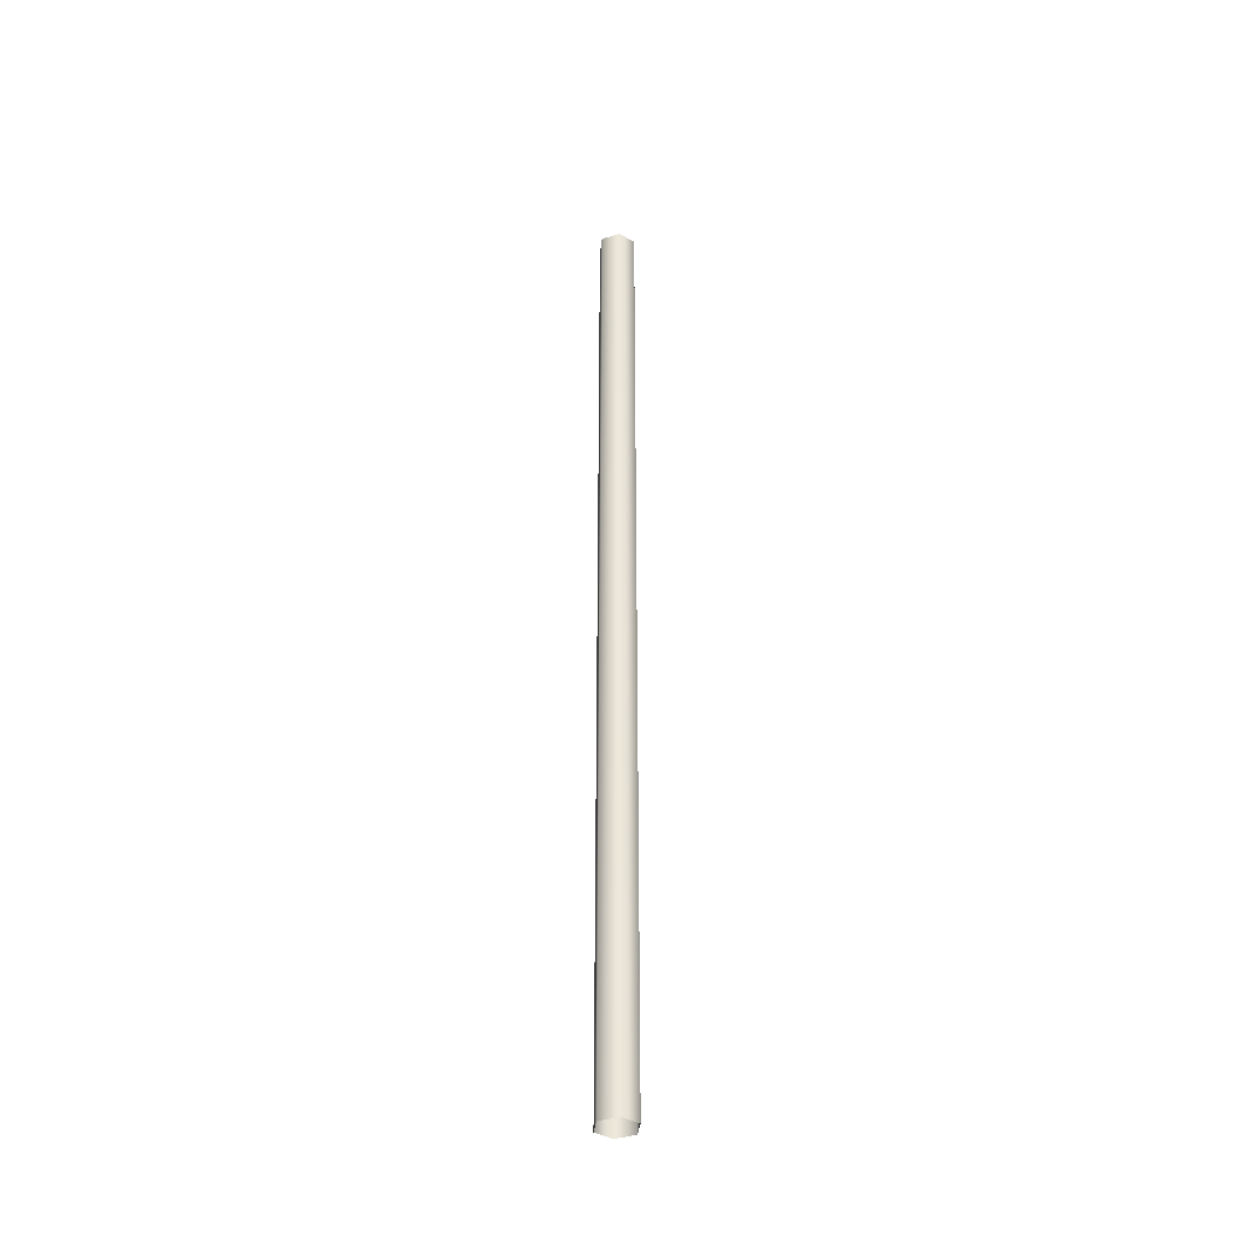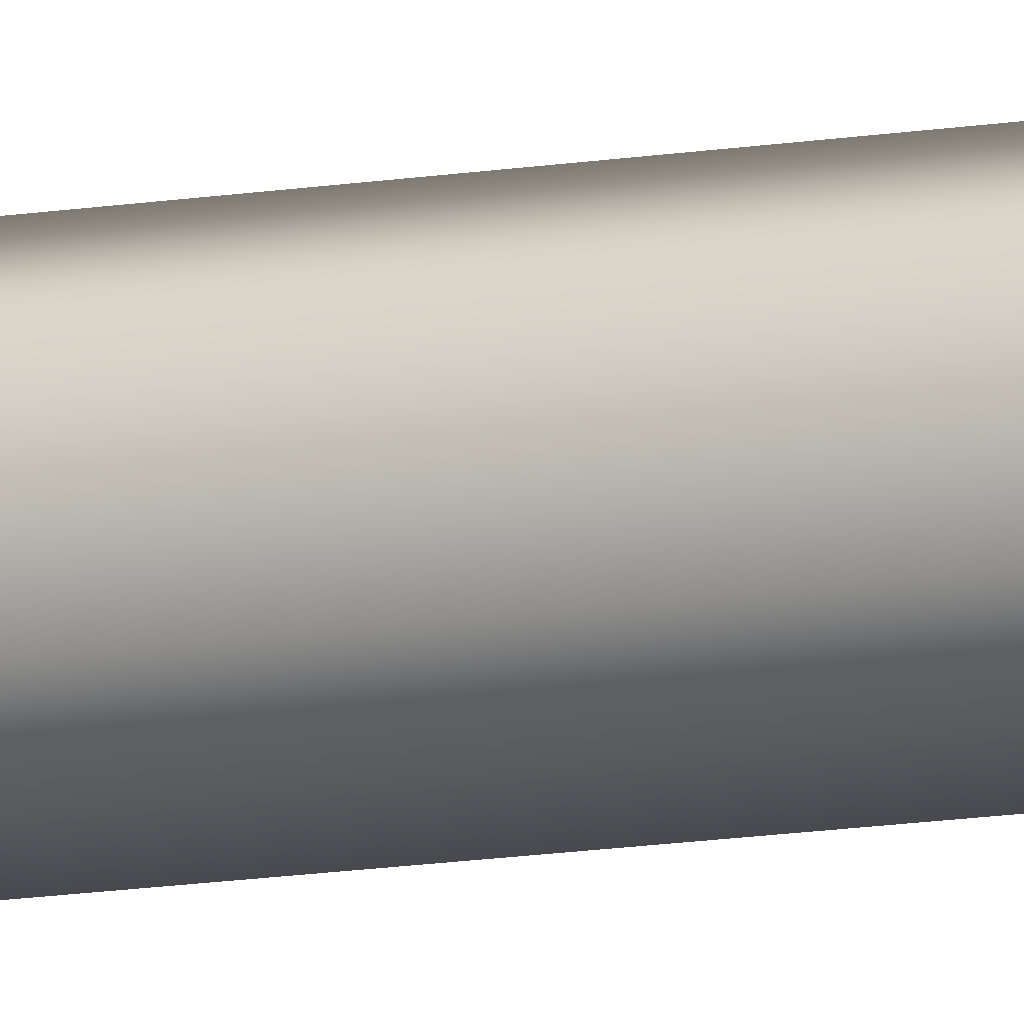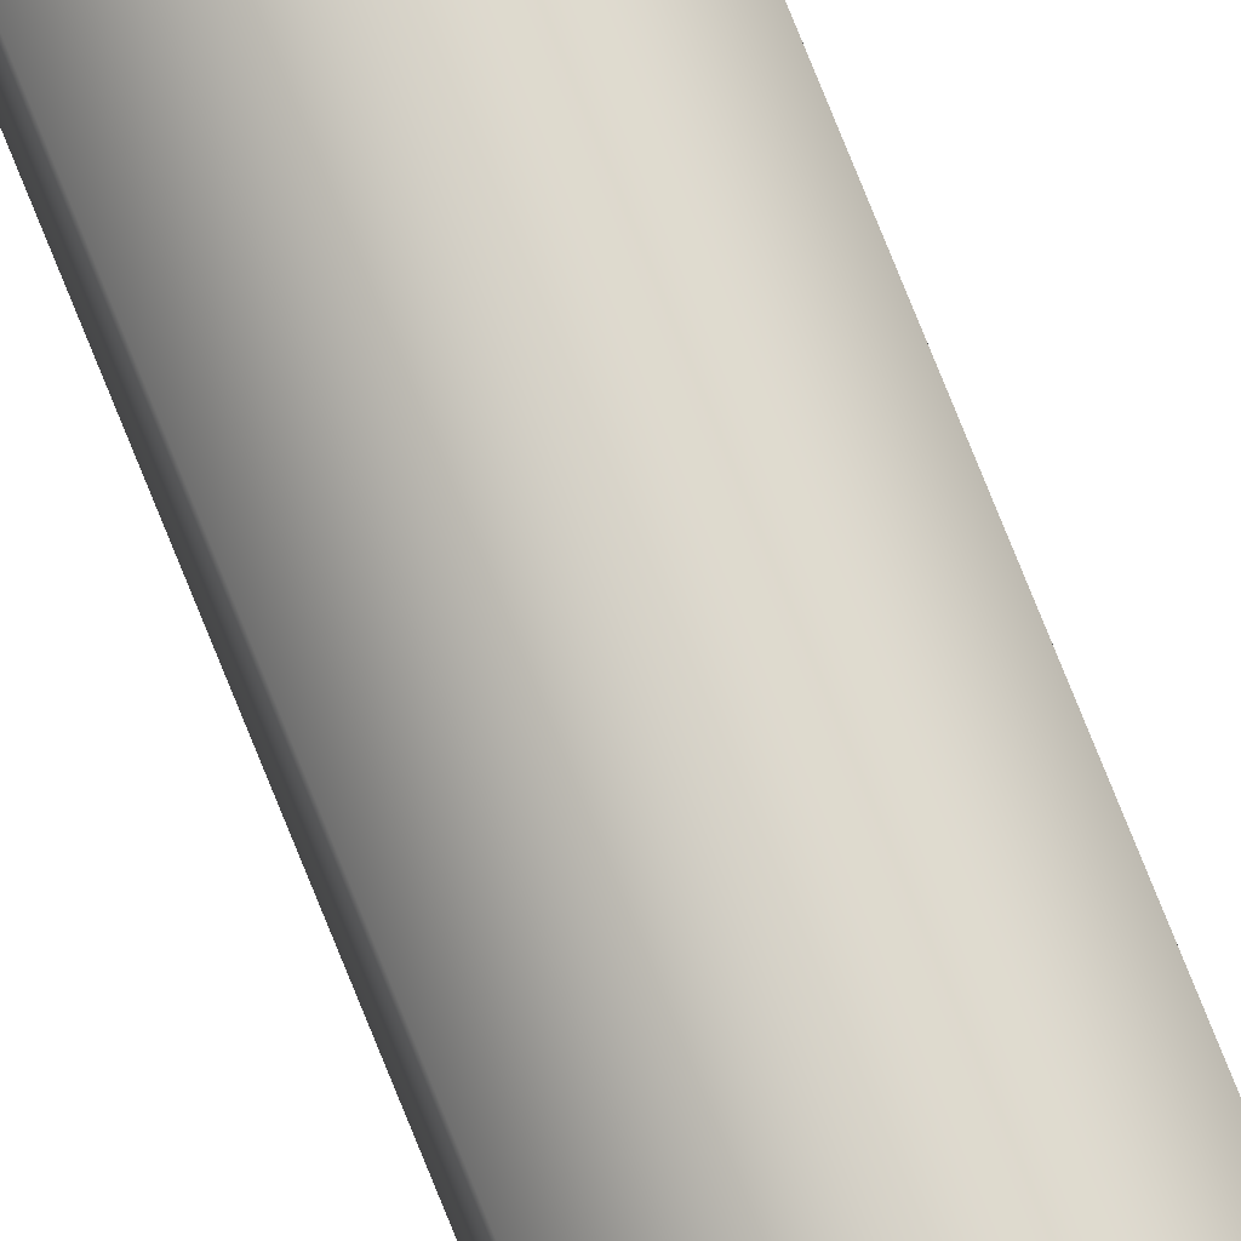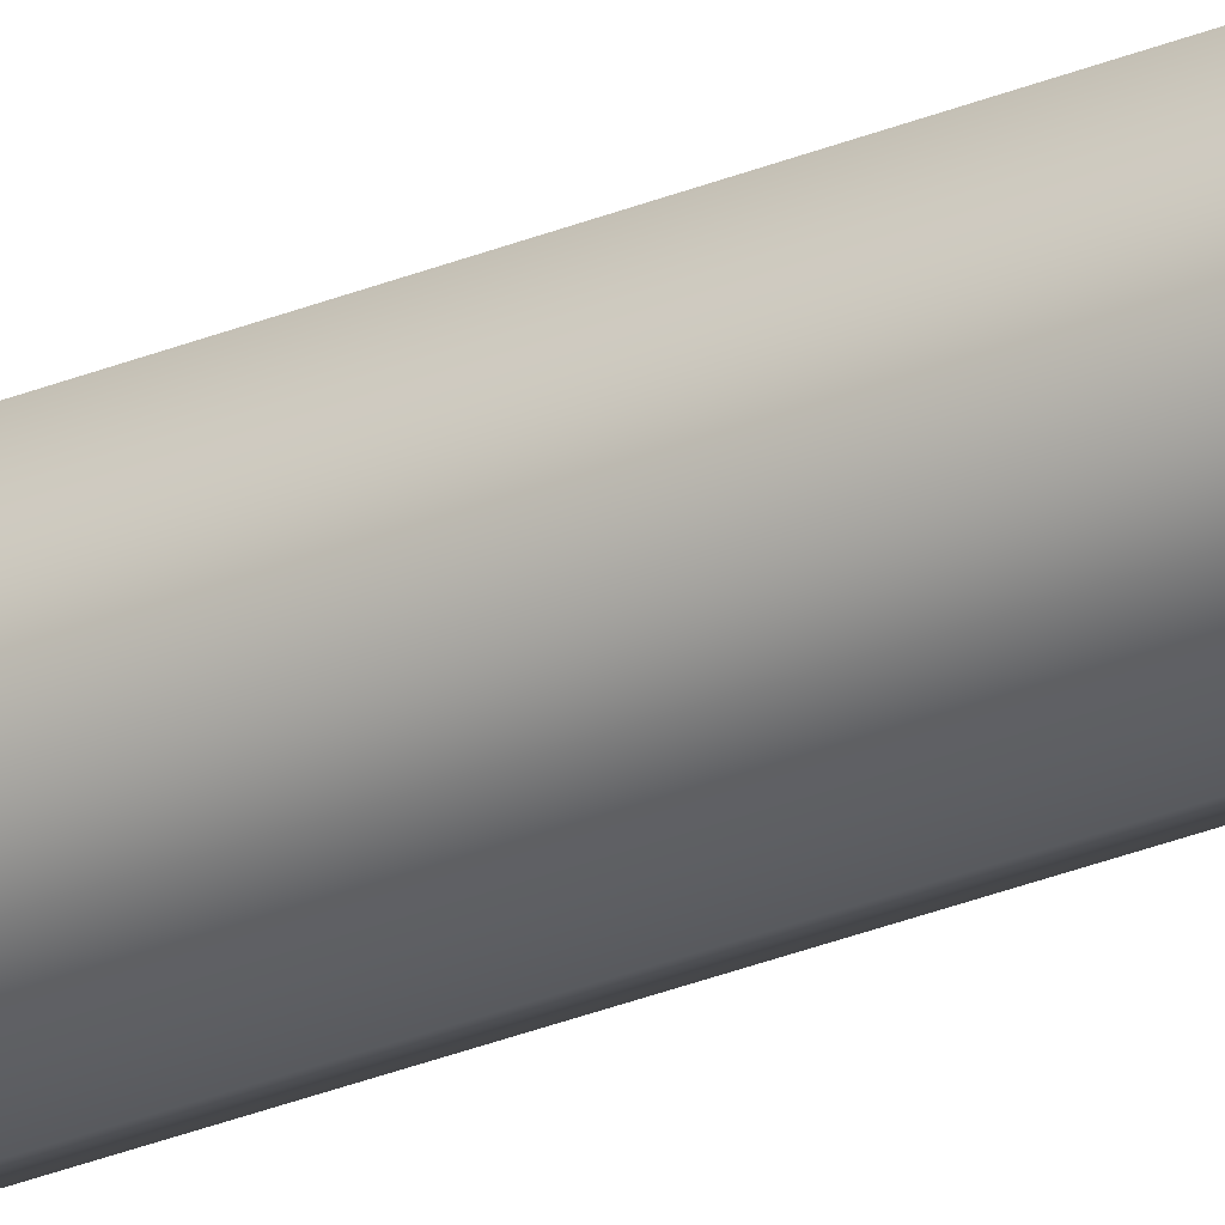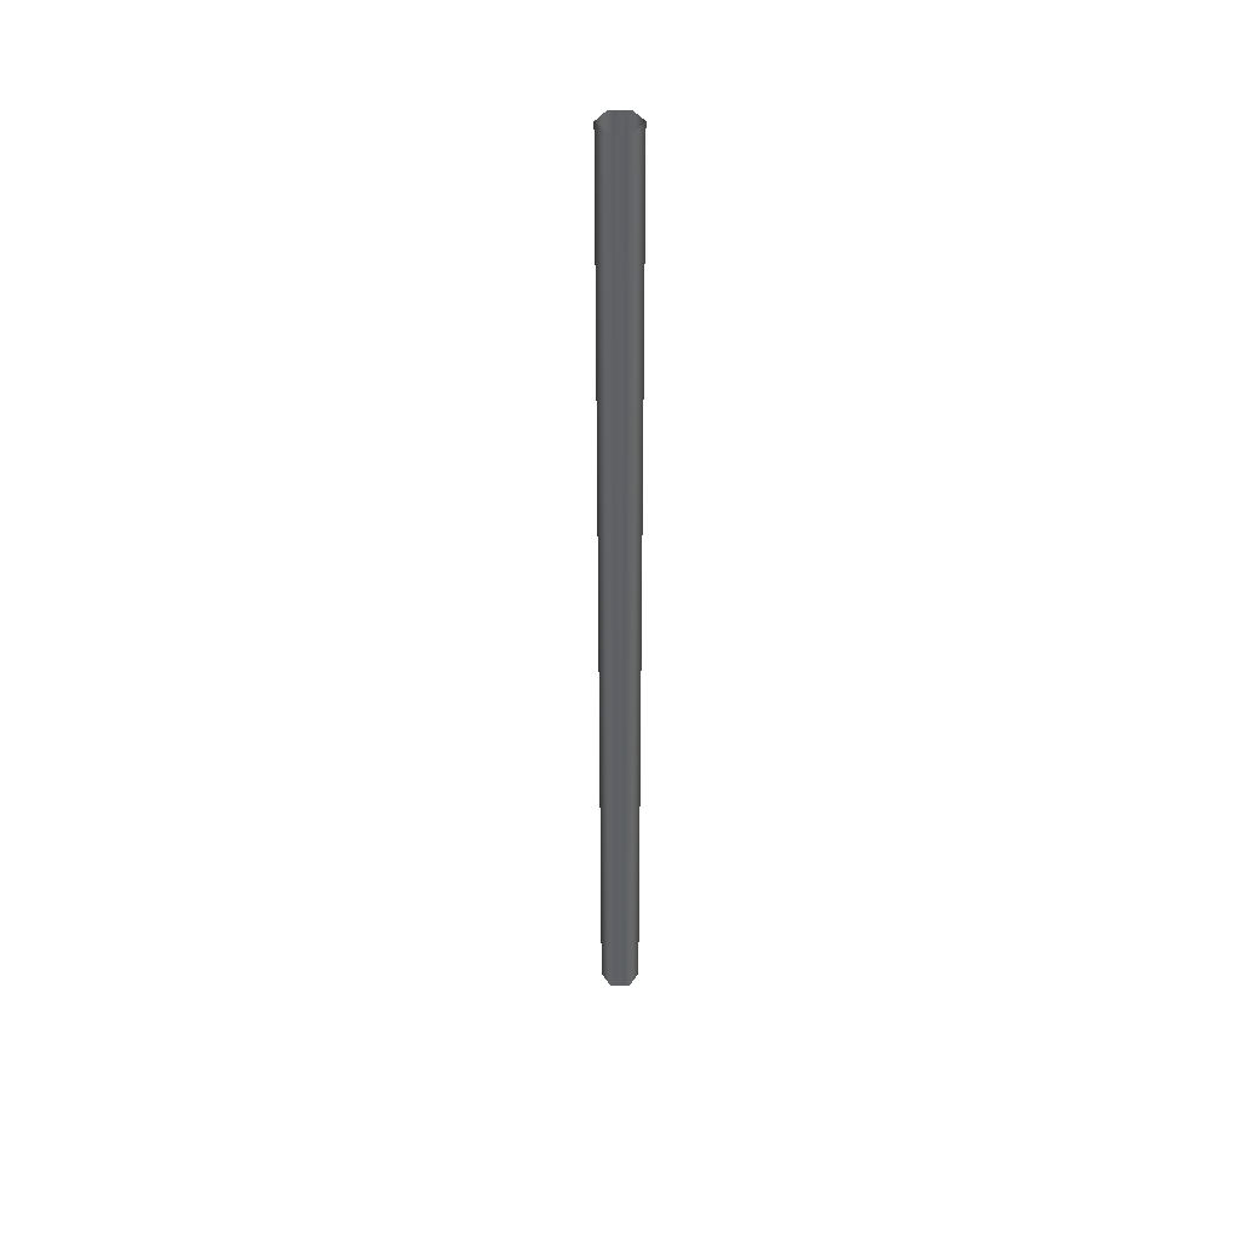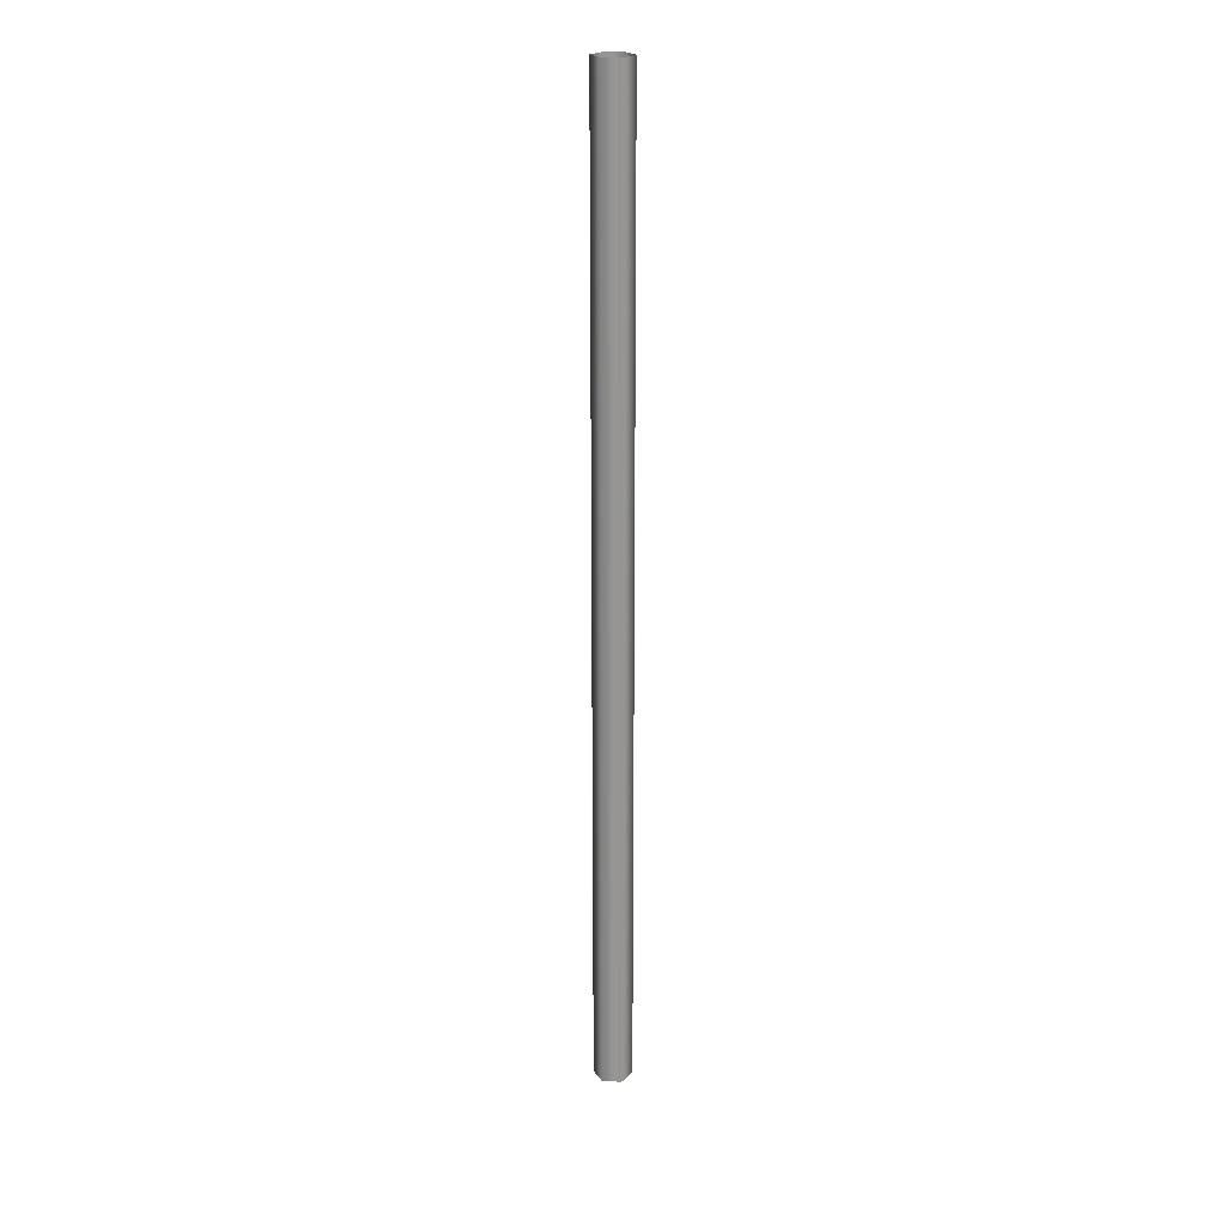
<metadata>
{"format":"obj","ext":"obj","renderer":"f3d","projection":"perspective","resolution":1024,"background":"white","views":[{"elev":-38.5,"azim":173.0,"up":"+Y"},{"elev":-12.3,"azim":-67.4,"up":"+Z"},{"elev":75.7,"azim":-21.8,"up":"+Z"},{"elev":-30.5,"azim":-59.3,"up":"+Z"},{"elev":41.3,"azim":-90.7,"up":"+Y"},{"elev":22.3,"azim":93.9,"up":"+Y"}]}
</metadata>
<code>
v  1.703 -50 0.9832
v  1.703 50 0.9832
v  -0.0001 50 1.966
v  -0.0001 -50 1.966
v  1.703 -50 -0.9832
v  1.703 50 -0.9832
v  -1.703 -50 0.9832
v  -1.703 50 0.9832
v  -1.703 50 -0.9832
v  -1.703 -50 -0.9832
v  -0.0001 50 -1.966
v  -0.0001 -50 -1.966
g SM_Wire_Line_03
f 1 2 3
f 3 4 1
f 5 6 2
f 2 1 5
f 7 8 9
f 9 10 7
f 10 9 11
f 11 12 10
f 12 11 6
f 6 5 12
f 4 3 8
f 8 7 4

</code>
